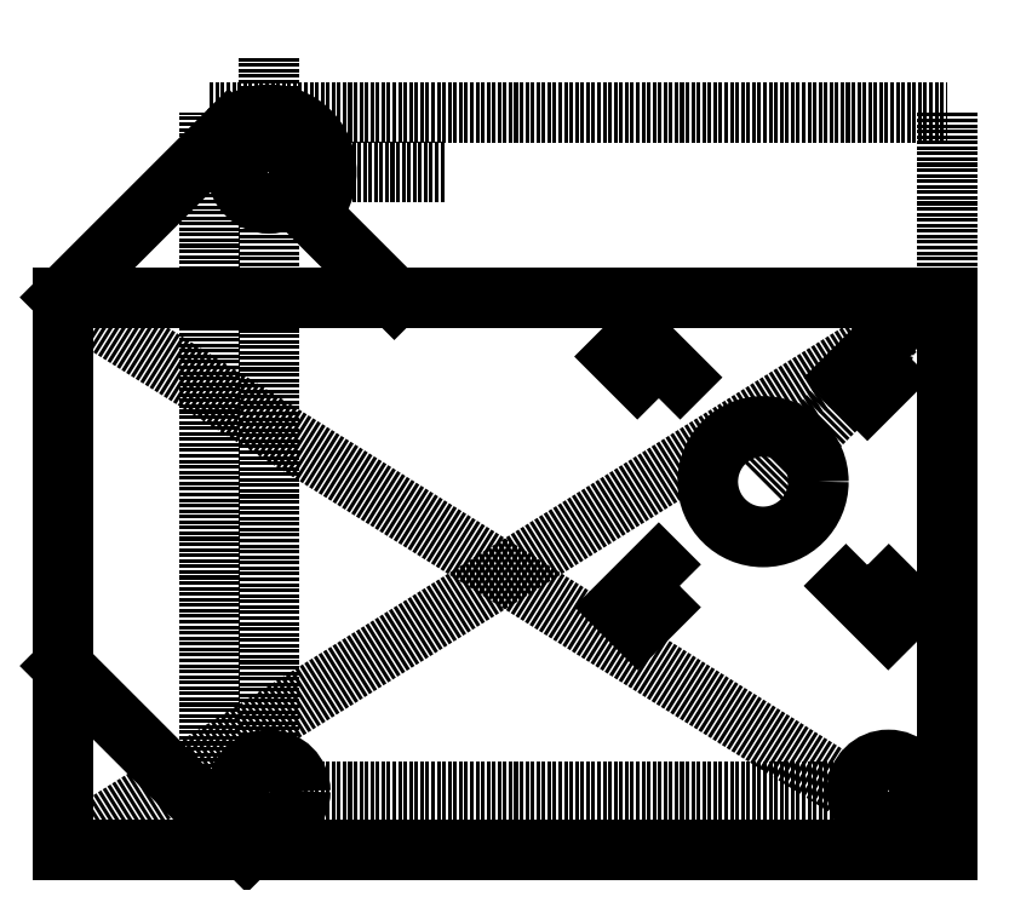
<metadata>
{"format":"dxf","ext":"dxf","renderer":"ezdxf+matplotlib","layout":"modelspace","background":"white","min_lineweight":24,"dpi":150}
</metadata>
<code>
0
SECTION
2
ENTITIES
0
POINT
8
0
10
0
20
0
30
0
0
POINT
8
0
10
0
20
0
30
0
0
POINT
8
0
10
50.56
20
28.06
30
0
0
LINE
8
0
10
60
20
-37.5
30
0
11
-60
21
-37.5
31
0
0
LINE
8
0
10
-60
20
-37.5
30
0
11
-60
21
37.5
31
0
0
LINE
8
0
10
-60
20
37.5
30
0
11
60
21
37.5
31
0
0
LINE
8
0
10
60
20
37.5
30
0
11
60
21
-37.5
31
0
0
LINE
8
1
10
60
20
-37.5
30
0
11
-60
21
37.5
31
0
0
LINE
8
1
10
-60
20
-37.5
30
0
11
60
21
37.5
31
0
0
LINE
8
0
10
-60
20
-12.5
30
0
11
-35
21
-37.5
31
0
0
CIRCLE
8
0
10
35
20
12.5
30
0
40
7.5
210
0
220
0
230
1
0
LWPOLYLINE
8
0
90
4
70
1
43
0
10
54.8
20
29.47
10
49.14
20
23.81
10
46.31
20
26.64
10
51.97
20
32.3
0
LINE
8
1
10
54.8
20
29.47
30
0
11
46.31
21
26.64
31
0
0
LINE
8
1
10
49.14
20
23.81
30
0
11
51.97
21
32.3
31
0
0
LINE
8
1
10
35
20
12.5
30
0
11
50.56
21
28.06
31
0
0
LWPOLYLINE
8
0
90
4
70
1
43
0
10
20.86
20
23.81
10
15.2
20
29.47
10
18.03
20
32.3
10
23.69
20
26.64
0
LWPOLYLINE
8
0
90
4
70
1
43
0
10
23.69
20
-1.642
10
18.03
20
-7.299
10
15.2
20
-4.471
10
20.86
20
1.186
0
LWPOLYLINE
8
0
90
4
70
1
43
0
10
49.14
20
1.186
10
54.8
20
-4.471
10
51.97
20
-7.299
10
46.31
20
-1.642
0
CIRCLE
8
0
10
52
20
-29.5
30
0
40
4.25
210
0
220
0
230
1
0
LINE
8
1
10
52
20
-29.5
30
0
11
-34.36
21
-29.5
31
0
0
CIRCLE
8
0
10
-32
20
-29.5
30
0
40
4.25
210
0
220
0
230
1
0
LINE
8
1
10
-32
20
-29.5
30
0
11
-32
21
70
31
0
0
CIRCLE
8
0
10
-32
20
54.5
30
0
40
4.25
210
0
220
0
230
1
0
LINE
8
0
10
-26.5
20
49
30
0
11
-15
21
37.5
31
0
0
LINE
8
1
10
-32
20
54.5
30
0
11
-7.958
21
54.5
31
0
0
LINE
8
0
10
-60
20
37.5
30
0
11
-37.5
21
60
31
0
0
ARC
8
0
10
-32
20
54.5
30
0
40
7.778
210
-0
220
0
230
1
50
-45
51
135
0
LINE
8
1
10
60
20
-37.5
30
0
11
-40
21
-37.5
31
0
0
LINE
8
1
10
-40
20
-37.5
30
0
11
-40
21
62.5
31
0
0
LINE
8
1
10
-40
20
62.5
30
0
11
60
21
62.5
31
0
0
LINE
8
1
10
60
20
62.5
30
0
11
60
21
-37.5
31
0
0
ENDSEC
0
EOF

</code>
